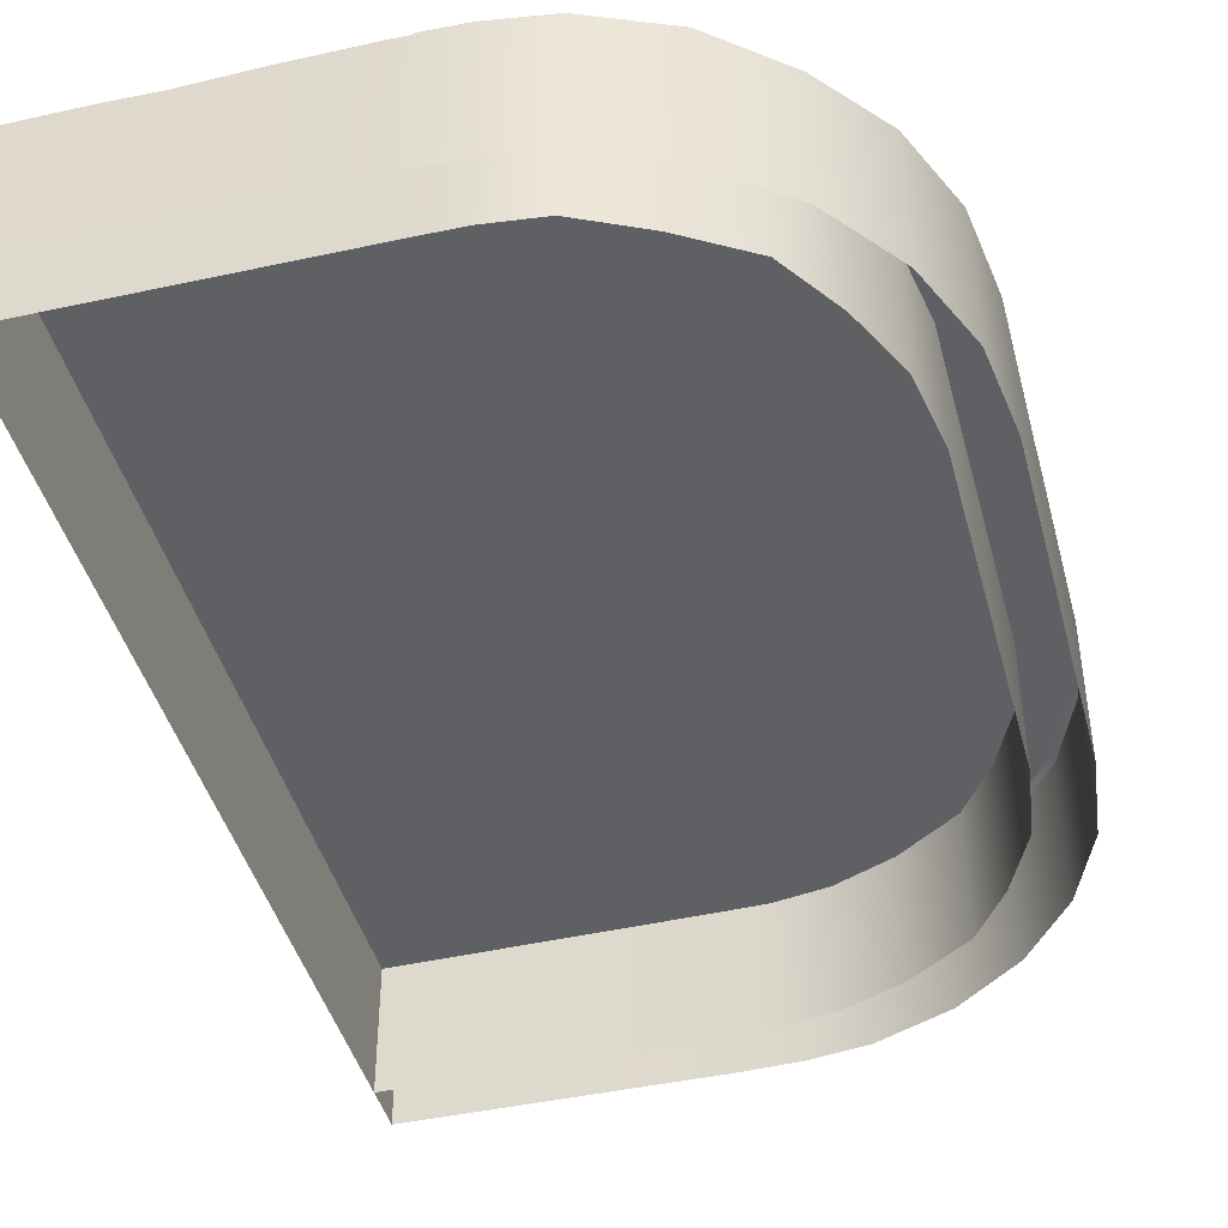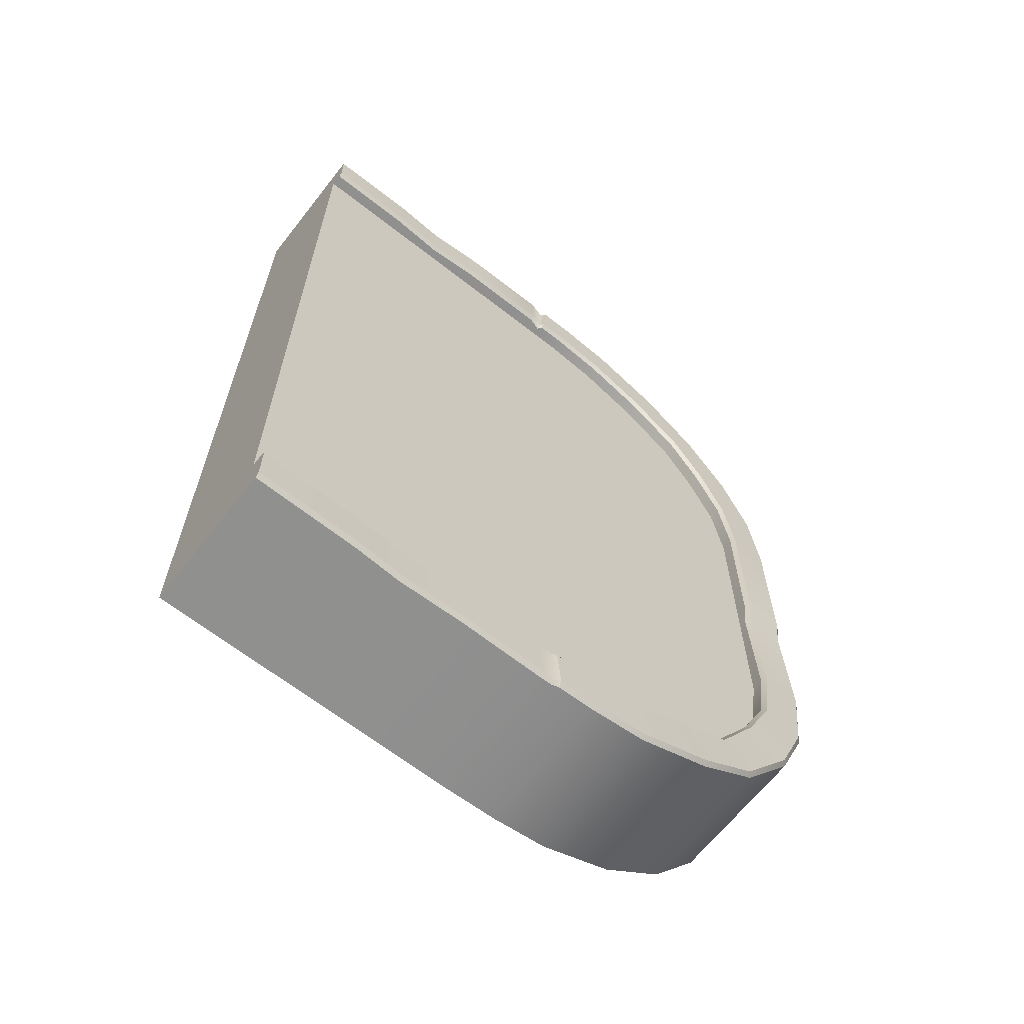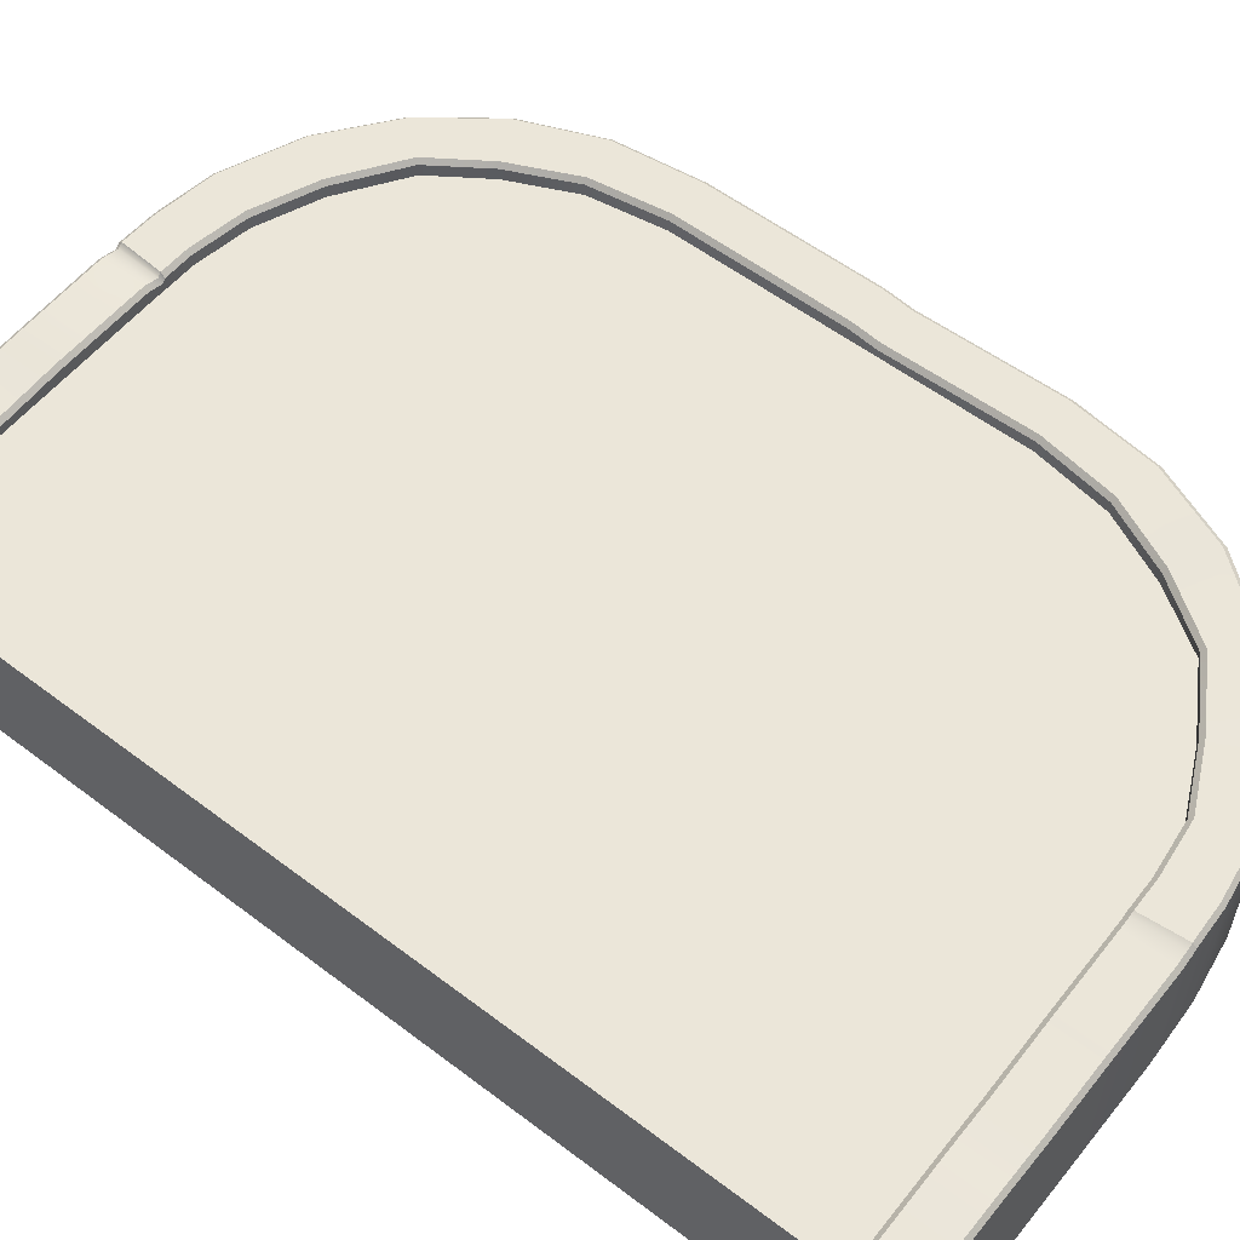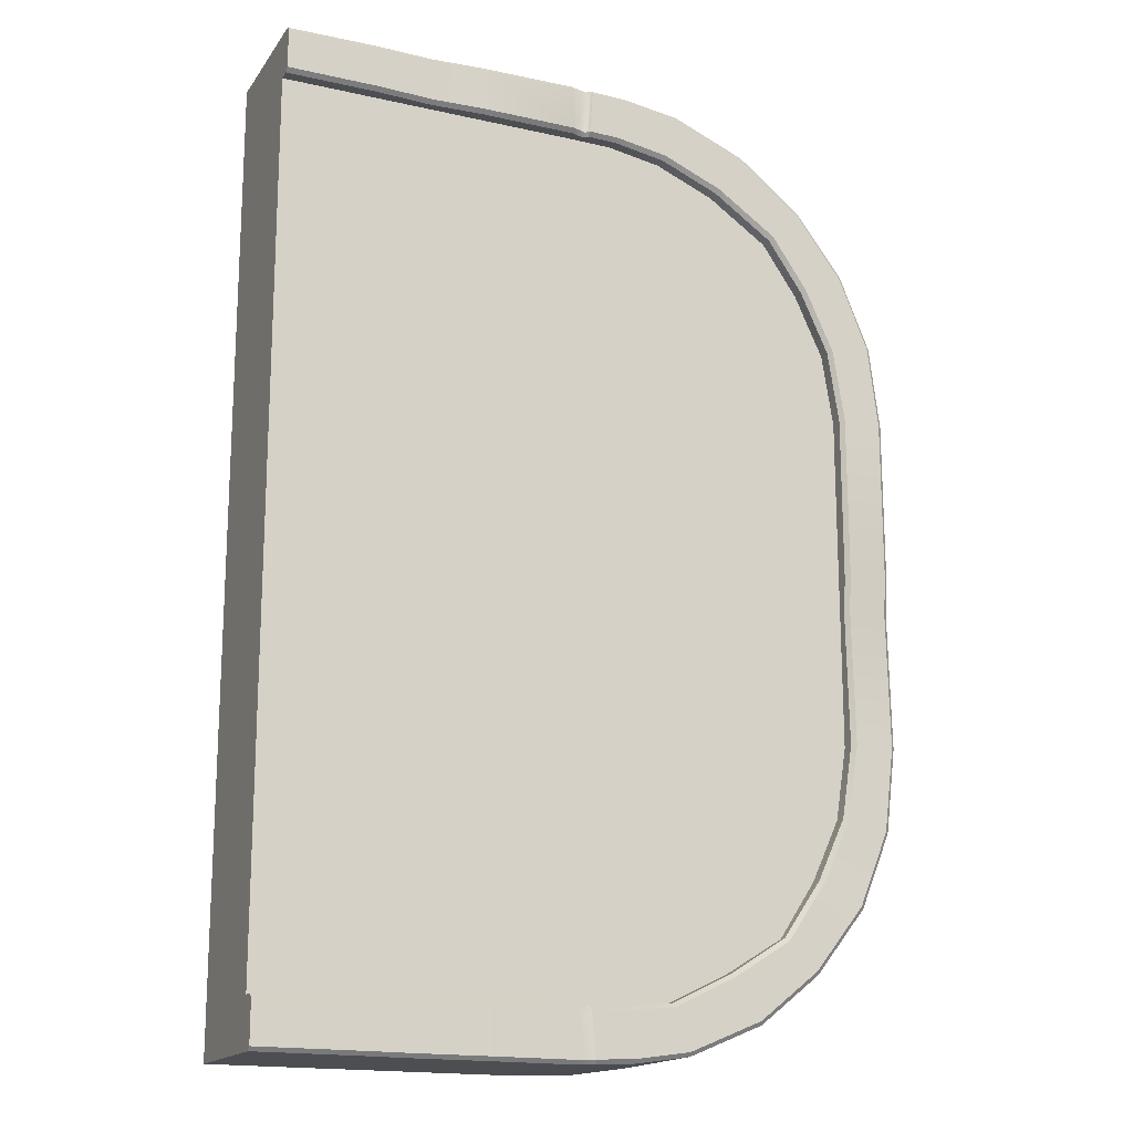
<metadata>
{"format":"obj","ext":"obj","renderer":"f3d","projection":"perspective","resolution":1024,"background":"white","views":[{"elev":-43.7,"azim":-165.2,"up":"+Y"},{"elev":-65.4,"azim":141.9,"up":"+Z"},{"elev":56.9,"azim":128.3,"up":"+Y"},{"elev":-16.8,"azim":156.4,"up":"+Z"}]}
</metadata>
<code>
v -3.247 0.9 2.229
v -3.229 0.8744 2.209
v -3.45 0.8744 1.887
v -1.26 0.8744 2.691
v -1.26 0.9 2.716
v -0.9244 0.8813 2.718
v 2.222e-06 0.8 -2.7
v -2.497 0.8 -2.705
v -3.394 0.8 -2.204
v 2.222e-06 0.8 2.222e-06
v -3.83 0.8 -1.196
v -3.826 0.8 2.222e-06
v 2.222e-06 0.8 2.7
v -3.83 0.8 1.196
v -3.394 0.8 2.204
v -2.497 0.8 2.705
v -2.846 2.222e-06 -2.465
v -3.221 0.8481 -2.235
v -3.221 2.222e-06 -2.235
v -2.846 0.8744 -2.465
v -2.47 2.222e-06 -2.646
v -2.47 0.8744 -2.646
v -2.145 2.222e-06 -2.683
v -2.145 0.8744 -2.683
v -1.958 2.222e-06 -2.685
v -1.958 0.8744 -2.685
v -1.927 2.222e-06 -2.685
v -1.927 0.863 -2.685
v -1.858 2.222e-06 -2.686
v -1.858 0.863 -2.686
v -1.341 0.8662 -2.69
v -1.341 2.222e-06 -2.69
v -0.9273 0.8554 -2.693
v -0.9273 2.222e-06 -2.693
v -0.6401 0.8705 -2.695
v -0.6401 2.222e-06 -2.695
v 2.222e-06 0.8744 -2.7
v 2.222e-06 2.222e-06 -2.7
v -3.221 2.222e-06 -2.235
v -3.221 0.8481 -2.235
v -3.45 0.8744 -1.887
v -3.45 2.222e-06 -1.887
v -3.629 0.8744 -1.501
v -3.629 2.222e-06 -1.501
v -3.7 0.8744 -1.047
v -3.7 2.222e-06 -1.047
v -3.7 2.222e-06 -0.173
v -3.7 0.8492 -0.173
v -3.7 2.222e-06 2.222e-06
v -3.7 0.8744 2.222e-06
v -3.7 0.8744 1.047
v -3.7 2.222e-06 1.047
v -3.629 2.222e-06 1.501
v -3.629 0.8744 1.501
v -3.45 2.222e-06 1.887
v -3.45 0.8744 1.887
v -3.229 2.222e-06 2.209
v -3.229 0.8744 2.209
v -3.935 2.222e-06 -1.571
v -3.743 0.8744 -2.039
v -3.743 2.222e-06 -2.039
v -3.935 0.8744 -1.571
v -4 2.222e-06 -1.047
v -4 0.8744 -1.047
v -4 0.8492 -0.173
v -4 2.222e-06 -0.173
v -4 0.8744 2.222e-06
v -4 2.222e-06 2.222e-06
v -4 2.222e-06 1.047
v -4 0.8744 1.047
v -3.935 0.8744 1.571
v -3.935 2.222e-06 1.571
v -3.743 0.8744 2.039
v -3.743 2.222e-06 2.039
v -3.438 0.8744 2.44
v -3.438 2.222e-06 2.44
v -3.041 0.8744 2.748
v -3.041 2.222e-06 2.748
v -3.743 2.222e-06 -2.039
v -3.743 0.8744 -2.039
v -3.438 0.8481 -2.44
v -3.438 2.222e-06 -2.44
v -3.041 0.8744 -2.748
v -3.041 2.222e-06 -2.748
v -2.578 0.8744 -2.942
v -2.578 2.222e-06 -2.942
v -2.221 0.8744 -2.993
v -2.221 2.222e-06 -2.993
v -1.986 0.8744 -3.002
v -1.986 2.222e-06 -3.002
v -1.948 0.863 -3.004
v -1.948 2.222e-06 -3.004
v -1.86 0.863 -3.007
v -1.86 2.222e-06 -3.007
v -1.343 2.222e-06 -3.005
v -1.343 0.8662 -3.005
v -0.9286 2.222e-06 -3.004
v -0.9286 0.8554 -3.004
v -0.641 2.222e-06 -3.003
v -0.641 0.8705 -3.003
v 2.222e-06 2.222e-06 -3
v 2.222e-06 0.8744 -3
v 2.222e-06 0.8744 3
v 2.222e-06 0.9 2.725
v 2.222e-06 0.9 2.975
v 2.222e-06 0.8744 2.7
v 2.222e-06 2.222e-06 3
v 2.222e-06 2.222e-06 2.7
v 2.222e-06 0.8 2.7
v 2.222e-06 2.222e-06 2.777
v 2.222e-06 2.222e-06 2.222e-06
v 2.222e-06 0.8 2.222e-06
v 2.222e-06 0.8 -2.7
v 2.222e-06 2.222e-06 -2.782
v 2.222e-06 0.8744 -3
v 2.222e-06 0.9 -2.975
v 2.222e-06 0.9 -2.724
v 2.222e-06 0.8744 -2.7
v 2.222e-06 2.222e-06 -3
v 2.222e-06 2.222e-06 -2.7
v -2.849 2.222e-06 2.468
v -3.229 2.222e-06 2.209
v -3.229 0.8744 2.209
v -2.849 0.8744 2.468
v -2.477 2.222e-06 2.624
v -2.477 0.8744 2.624
v -2.142 2.222e-06 2.681
v -2.142 0.8744 2.681
v -1.962 2.222e-06 2.684
v -1.962 0.8744 2.684
v -1.941 2.222e-06 2.685
v -1.941 0.849 2.685
v -1.858 2.222e-06 2.686
v -1.858 0.8744 2.686
v -1.26 0.8744 2.691
v -1.26 2.222e-06 2.691
v -0.9247 0.8557 2.693
v -0.9247 2.222e-06 2.693
v -0.5647 0.8744 2.696
v -0.5647 2.222e-06 2.696
v 2.222e-06 0.8744 2.7
v 2.222e-06 2.222e-06 2.7
v -3.041 2.222e-06 2.748
v -2.578 0.8744 2.942
v -3.041 0.8744 2.748
v -2.578 2.222e-06 2.942
v -2.22 0.8744 2.995
v -2.22 2.222e-06 2.995
v -1.985 0.8744 3.003
v -1.985 2.222e-06 3.003
v -1.958 0.849 3.004
v -1.958 2.222e-06 3.004
v -1.85 0.8744 3.007
v -1.85 2.222e-06 3.007
v -1.255 2.222e-06 3.005
v -1.255 0.8744 3.005
v -0.9209 2.222e-06 3.004
v -0.9209 0.8557 3.004
v -0.5624 2.222e-06 3.002
v -0.5624 0.8744 3.002
v 2.222e-06 2.222e-06 3
v 2.222e-06 0.8744 3
v -1.948 0.863 -3.004
v -1.946 0.8886 -2.979
v -1.86 0.8886 -2.983
v -1.986 0.8744 -3.002
v -1.983 0.9 -2.978
v -1.948 0.863 -3.004
v -1.86 0.8886 -2.983
v -1.86 0.863 -3.007
v -1.343 0.8917 -2.981
v -1.343 0.8662 -3.005
v -0.9285 0.881 -2.979
v -0.9286 0.8554 -3.004
v -0.6409 0.8961 -2.978
v -0.641 0.8705 -3.003
v 2.222e-06 0.9 -2.975
v 2.222e-06 0.8744 -3
v -2.846 0.8744 -2.465
v -3.24 0.8737 -2.254
v -3.221 0.8481 -2.235
v -2.86 0.9 -2.487
v -2.47 0.8744 -2.646
v -2.479 0.9 -2.669
v -2.145 0.8744 -2.683
v -2.151 0.9 -2.707
v -1.958 0.8744 -2.685
v -1.96 0.9 -2.709
v -3.221 0.8481 -2.235
v -3.24 0.8737 -2.254
v -3.474 0.9 -1.899
v -3.45 0.8744 -1.887
v -3.655 0.9 -1.507
v -3.629 0.8744 -1.501
v -3.629 0.8744 -1.501
v -3.655 0.9 -1.507
v -3.728 0.9 -1.047
v -3.7 0.8744 -1.047
v -3.727 0.8748 -0.173
v -3.7 0.8492 -0.173
v -3.727 0.9 2.222e-06
v -3.7 0.8744 2.222e-06
v -3.728 0.9 1.047
v -3.7 0.8744 1.047
v -3.655 0.9 1.507
v -3.629 0.8744 1.501
v -3.474 0.9 1.899
v -3.45 0.8744 1.887
v -3.247 0.9 2.229
v -2.864 0.9 2.49
v -3.229 0.8744 2.209
v -2.849 0.8744 2.468
v -1.964 0.9 2.71
v -1.962 0.8744 2.684
v -2.142 0.8744 2.681
v -2.148 0.9 2.706
v -2.477 0.8744 2.624
v -2.485 0.9 2.649
v -2.849 0.8744 2.468
v -2.864 0.9 2.49
v -0.6402 0.8961 -2.72
v 2.222e-06 0.8744 -2.7
v 2.222e-06 0.9 -2.724
v -0.6401 0.8705 -2.695
v -0.9274 0.881 -2.717
v -0.9273 0.8554 -2.693
v -1.341 0.8917 -2.714
v -1.341 0.8662 -2.69
v -1.858 0.8886 -2.711
v -1.858 0.863 -2.686
v -1.929 0.8886 -2.71
v -1.927 0.863 -2.685
v -1.96 0.9 -2.709
v -1.958 0.8744 -2.685
v -3.973 0.9 1.047
v -4 0.8744 1.047
v -3.935 0.8744 1.571
v -3.909 0.9 1.565
v -3.743 0.8744 2.039
v -3.719 0.9 2.027
v -3.438 0.8744 2.44
v -3.42 0.9 2.421
v -3.42 0.9 2.421
v -3.438 0.8744 2.44
v -3.041 0.8744 2.748
v -3.026 0.9 2.726
v -2.578 0.8744 2.942
v -2.57 0.9 2.917
v -2.22 0.8744 2.995
v -2.214 0.9 2.97
v -1.985 0.8744 3.003
v -1.983 0.9 2.977
v -0.5626 0.9 2.977
v 2.222e-06 0.8744 3
v 2.222e-06 0.9 2.975
v -0.5624 0.8744 3.002
v -0.9212 0.8813 2.978
v -0.9209 0.8557 3.004
v -1.255 0.9 2.98
v -1.255 0.8744 3.005
v -1.851 0.9 2.982
v -1.85 0.8744 3.007
v -1.957 0.8746 2.978
v -1.958 0.849 3.004
v -1.983 0.9 2.977
v -1.985 0.8744 3.003
v -3.973 0.9 2.222e-06
v -4 0.8744 1.047
v -3.973 0.9 1.047
v -4 0.8744 2.222e-06
v -3.973 0.8748 -0.173
v -4 0.8492 -0.173
v -3.973 0.9 -1.047
v -4 0.8744 -1.047
v -3.909 0.9 -1.565
v -3.935 0.8744 -1.571
v -3.719 0.9 -2.027
v -3.743 0.8744 -2.039
v -3.419 0.8737 -2.422
v -3.438 0.8481 -2.44
v -3.026 0.9 -2.727
v -3.041 0.8744 -2.748
v -2.569 0.9 -2.918
v -2.578 0.8744 -2.942
v -2.215 0.9 -2.969
v -2.221 0.8744 -2.993
v -1.983 0.9 -2.978
v -1.986 0.8744 -3.002
v -0.5647 0.8744 2.696
v 2.222e-06 0.9 2.725
v 2.222e-06 0.8744 2.7
v -0.5645 0.9 2.721
v -0.9247 0.8557 2.693
v -0.9244 0.8813 2.718
v -1.26 0.8744 2.691
v -1.858 0.8744 2.686
v -1.26 0.9 2.716
v -1.857 0.9 2.712
v -1.941 0.849 2.685
v -1.942 0.8746 2.71
v -1.962 0.8744 2.684
v -1.964 0.9 2.71
v -2.215 0.9 -2.969
v -1.96 0.9 -2.709
v -1.983 0.9 -2.978
v -2.151 0.9 -2.707
v -2.569 0.9 -2.918
v -2.479 0.9 -2.669
v -3.026 0.9 -2.727
v -2.86 0.9 -2.487
v -3.419 0.8737 -2.422
v -3.24 0.8737 -2.254
v -3.719 0.9 -2.027
v -3.474 0.9 -1.899
v -3.909 0.9 -1.565
v -3.655 0.9 -1.507
v -3.973 0.9 -1.047
v -3.728 0.9 -1.047
v -3.727 0.8748 -0.173
v -3.973 0.8748 -0.173
v -3.727 0.9 2.222e-06
v -3.973 0.9 2.222e-06
v -3.973 0.9 1.047
v -3.728 0.9 1.047
v -3.655 0.9 1.507
v -3.909 0.9 1.565
v -3.474 0.9 1.899
v -3.719 0.9 2.027
v -3.247 0.9 2.229
v -3.42 0.9 2.421
v -2.864 0.9 2.49
v -3.026 0.9 2.726
v -2.485 0.9 2.649
v -2.57 0.9 2.917
v -2.148 0.9 2.706
v -2.214 0.9 2.97
v -1.964 0.9 2.71
v -1.983 0.9 2.977
v -1.983 0.9 -2.978
v -1.96 0.9 -2.709
v -1.929 0.8886 -2.71
v -1.946 0.8886 -2.979
v -1.858 0.8886 -2.711
v -1.86 0.8886 -2.983
v -1.343 0.8917 -2.981
v -1.341 0.8917 -2.714
v -0.9285 0.881 -2.979
v -0.9274 0.881 -2.717
v -0.6409 0.8961 -2.978
v -0.6402 0.8961 -2.72
v 2.222e-06 0.9 -2.975
v 2.222e-06 0.9 -2.724
v -1.983 0.9 2.977
v -1.942 0.8746 2.71
v -1.964 0.9 2.71
v -1.957 0.8746 2.978
v -1.857 0.9 2.712
v -1.851 0.9 2.982
v -1.255 0.9 2.98
v -1.26 0.9 2.716
v -0.9212 0.8813 2.978
v -0.9244 0.8813 2.718
v -0.5626 0.9 2.977
v -0.5645 0.9 2.721
v 2.222e-06 0.9 2.975
v 2.222e-06 0.9 2.725
f 1 2 3
f 4 5 6
f 7 8 9
f 9 10 7
f 9 11 10
f 11 12 10
f 13 10 12
f 12 14 13
f 14 15 13
f 15 16 13
f 17 18 19
f 17 20 18
f 21 20 17
f 21 22 20
f 23 22 21
f 23 24 22
f 25 24 23
f 25 26 24
f 27 26 25
f 27 28 26
f 29 28 27
f 29 30 28
f 31 30 29
f 31 29 32
f 33 31 32
f 33 32 34
f 35 33 34
f 35 34 36
f 37 35 36
f 37 36 38
f 39 40 41
f 39 41 42
f 42 41 43
f 42 43 44
f 44 43 45
f 44 45 46
f 47 46 45
f 47 45 48
f 49 47 48
f 49 48 50
f 49 50 51
f 49 51 52
f 53 52 51
f 53 51 54
f 55 53 54
f 55 54 56
f 57 55 56
f 57 56 58
f 59 60 61
f 59 62 60
f 63 62 59
f 63 64 62
f 65 64 63
f 65 63 66
f 67 65 66
f 67 66 68
f 67 68 69
f 67 69 70
f 69 71 70
f 69 72 71
f 72 73 71
f 72 74 73
f 74 75 73
f 74 76 75
f 76 77 75
f 76 78 77
f 79 80 81
f 79 81 82
f 82 81 83
f 82 83 84
f 84 83 85
f 84 85 86
f 86 85 87
f 86 87 88
f 88 87 89
f 88 89 90
f 90 89 91
f 90 91 92
f 92 91 93
f 92 93 94
f 95 94 93
f 95 93 96
f 97 95 96
f 97 96 98
f 99 97 98
f 99 98 100
f 101 99 100
f 101 100 102
f 103 104 105
f 103 106 104
f 107 106 103
f 107 108 106
f 109 110 111
f 109 111 112
f 113 112 111
f 113 111 114
f 115 116 117
f 115 117 118
f 119 115 118
f 119 118 120
f 121 122 123
f 121 123 124
f 125 121 124
f 125 124 126
f 127 125 126
f 127 126 128
f 129 127 128
f 129 128 130
f 131 129 130
f 131 130 132
f 133 131 132
f 133 132 134
f 135 133 134
f 135 136 133
f 137 136 135
f 137 138 136
f 139 138 137
f 139 140 138
f 141 140 139
f 141 142 140
f 143 144 145
f 143 146 144
f 146 147 144
f 146 148 147
f 148 149 147
f 148 150 149
f 150 151 149
f 150 152 151
f 152 153 151
f 152 154 153
f 155 153 154
f 155 156 153
f 157 156 155
f 157 158 156
f 159 158 157
f 159 160 158
f 161 160 159
f 161 162 160
f 163 164 165
f 166 164 163
f 166 167 164
f 168 169 170
f 170 169 171
f 170 171 172
f 172 171 173
f 172 173 174
f 174 173 175
f 174 175 176
f 176 175 177
f 176 177 178
f 179 180 181
f 179 182 180
f 183 182 179
f 183 184 182
f 185 184 183
f 185 186 184
f 187 186 185
f 187 188 186
f 189 190 191
f 189 191 192
f 192 191 193
f 192 193 194
f 195 196 197
f 195 197 198
f 199 198 197
f 199 200 198
f 201 200 199
f 201 202 200
f 202 201 203
f 202 203 204
f 205 204 203
f 205 206 204
f 207 206 205
f 207 208 206
f 209 208 207
f 210 211 209
f 210 212 211
f 213 214 215
f 213 215 216
f 216 215 217
f 216 217 218
f 218 217 219
f 218 219 220
f 221 222 223
f 221 224 222
f 225 224 221
f 225 226 224
f 227 226 225
f 227 228 226
f 229 228 227
f 229 230 228
f 230 229 231
f 230 231 232
f 232 231 233
f 232 233 234
f 235 236 237
f 235 237 238
f 238 237 239
f 238 239 240
f 240 239 241
f 240 241 242
f 243 244 245
f 243 245 246
f 246 245 247
f 246 247 248
f 248 247 249
f 248 249 250
f 250 249 251
f 250 251 252
f 253 254 255
f 253 256 254
f 257 256 253
f 257 258 256
f 259 258 257
f 259 260 258
f 261 260 259
f 261 262 260
f 263 262 261
f 263 264 262
f 265 264 263
f 265 266 264
f 267 268 269
f 267 270 268
f 270 267 271
f 270 271 272
f 272 271 273
f 272 273 274
f 274 273 275
f 274 275 276
f 276 275 277
f 276 277 278
f 278 277 279
f 278 279 280
f 280 279 281
f 280 281 282
f 282 281 283
f 282 283 284
f 284 283 285
f 284 285 286
f 286 285 287
f 286 287 288
f 289 290 291
f 289 292 290
f 293 292 289
f 293 294 292
f 295 294 293
f 296 297 295
f 296 298 297
f 298 296 299
f 298 299 300
f 300 299 301
f 300 301 302
f 303 304 305
f 303 306 304
f 307 306 303
f 307 308 306
f 309 308 307
f 309 310 308
f 311 310 309
f 311 312 310
f 313 312 311
f 313 314 312
f 315 314 313
f 315 316 314
f 317 316 315
f 317 318 316
f 317 319 318
f 317 320 319
f 320 321 319
f 320 322 321
f 323 321 322
f 323 324 321
f 323 325 324
f 323 326 325
f 326 327 325
f 326 328 327
f 328 329 327
f 328 330 329
f 330 331 329
f 330 332 331
f 332 333 331
f 332 334 333
f 334 335 333
f 334 336 335
f 336 337 335
f 336 338 337
f 339 340 341
f 339 341 342
f 342 341 343
f 342 343 344
f 345 344 343
f 345 343 346
f 347 345 346
f 347 346 348
f 349 347 348
f 349 348 350
f 351 349 350
f 351 350 352
f 353 354 355
f 353 356 354
f 356 357 354
f 356 358 357
f 359 357 358
f 359 360 357
f 361 360 359
f 361 362 360
f 363 362 361
f 363 364 362
f 365 364 363
f 365 366 364

</code>
